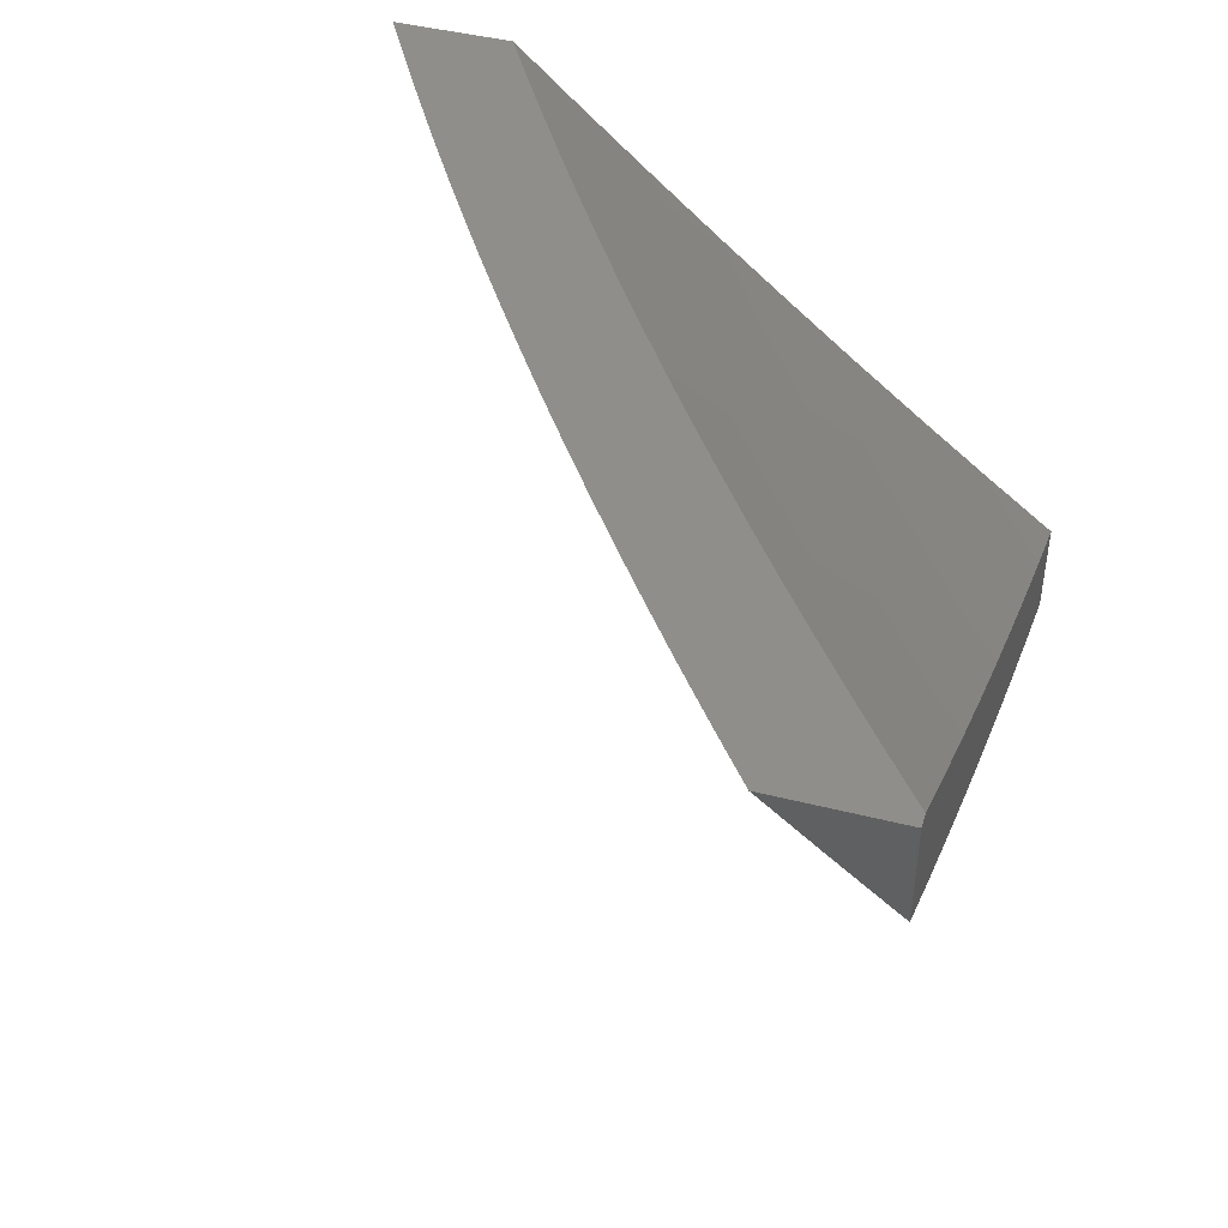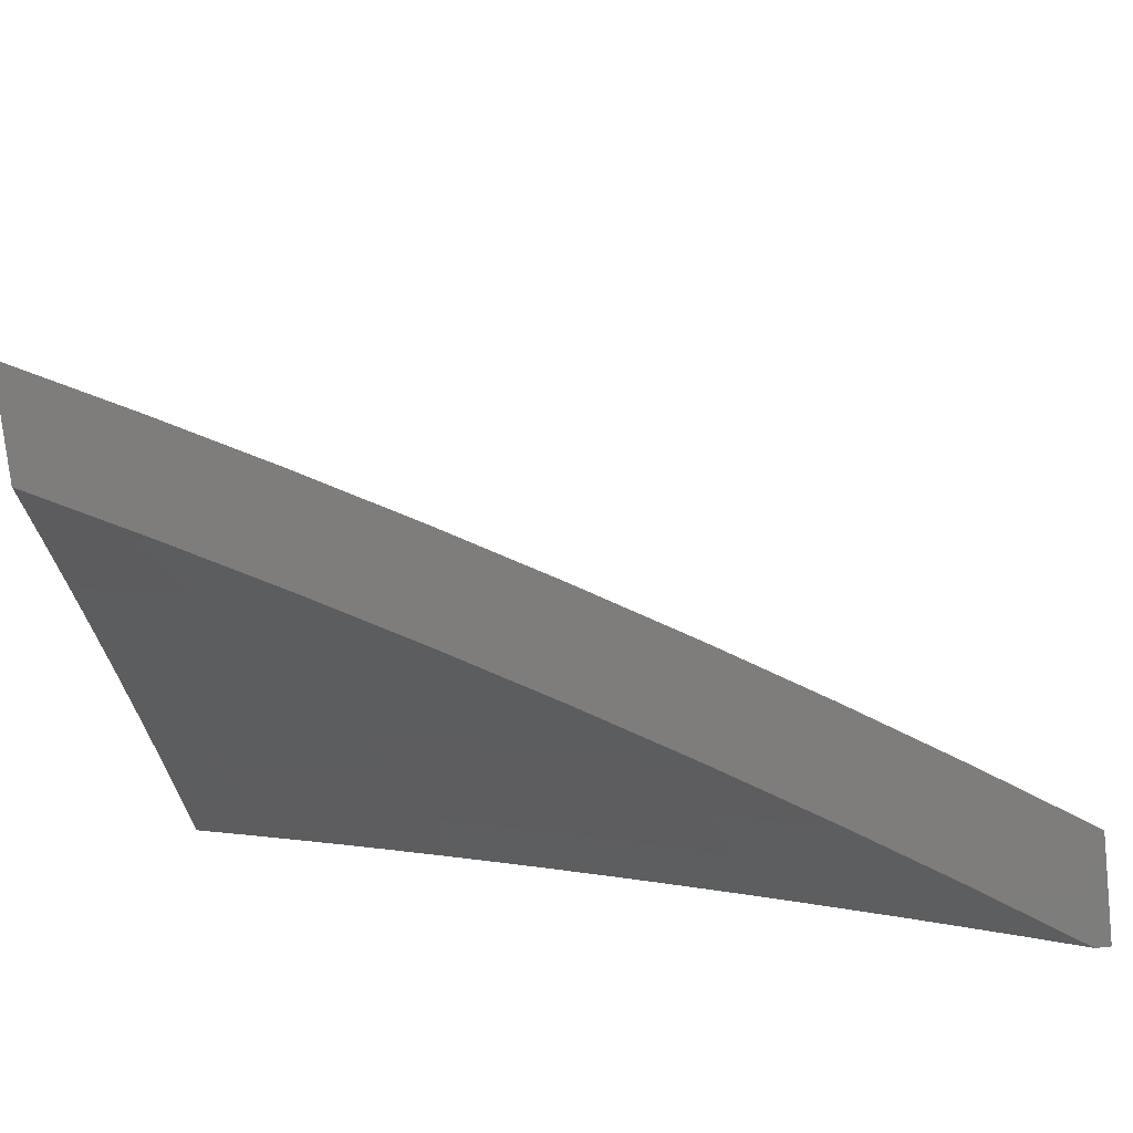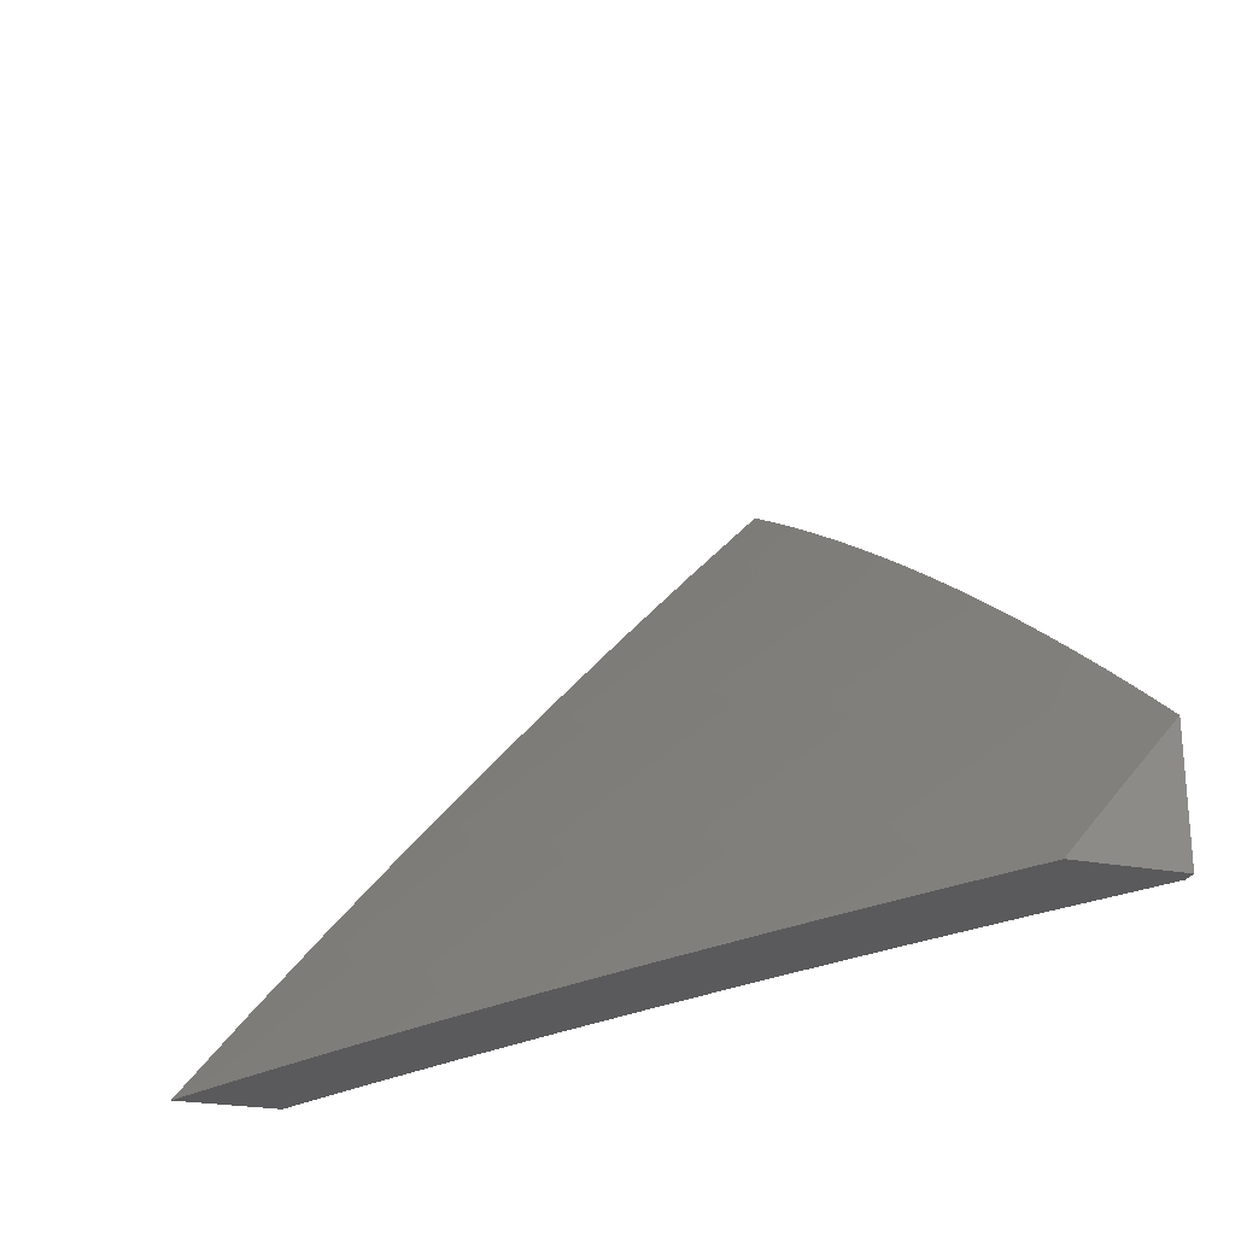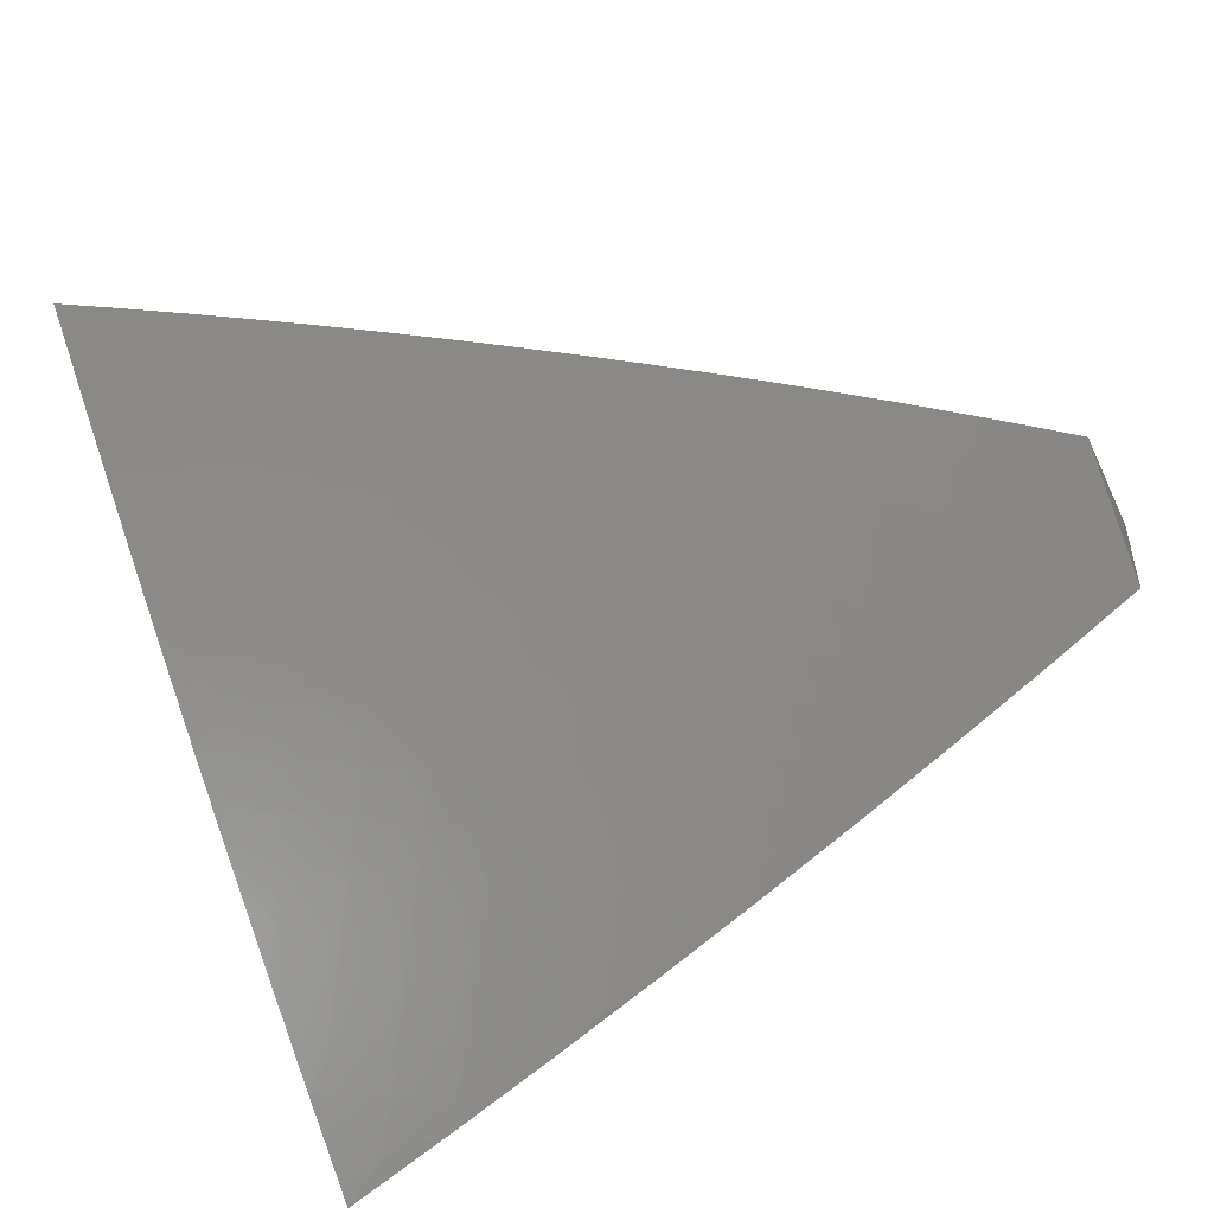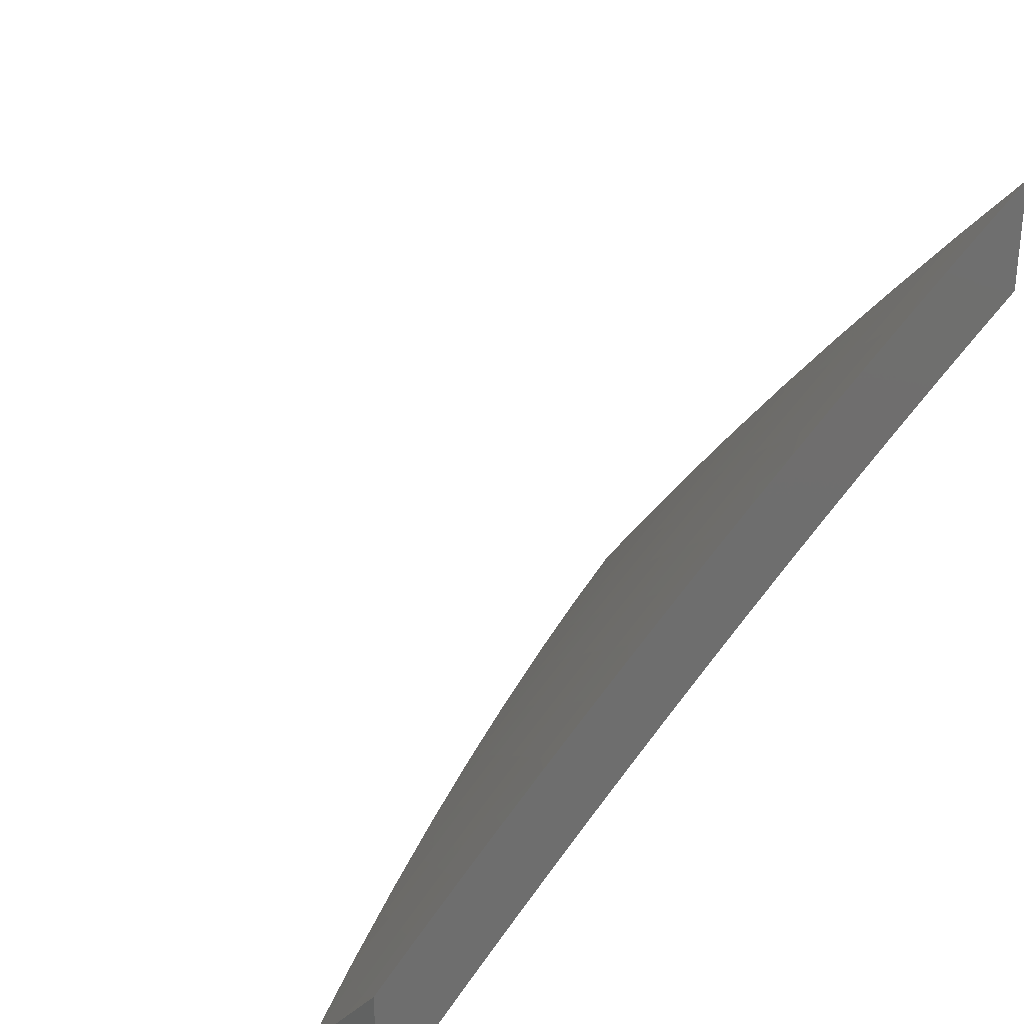
<metadata>
{"format":"stl","ext":"stl","renderer":"f3d","projection":"perspective","resolution":1024,"background":"white","views":[{"elev":44.7,"azim":-73.7,"up":"+Z"},{"elev":-77.2,"azim":-173.9,"up":"+Y"},{"elev":-24.5,"azim":-107.9,"up":"+Y"},{"elev":-50.3,"azim":-155.3,"up":"+Z"},{"elev":28.8,"azim":-41.5,"up":"+Y"}]}
</metadata>
<code>
# stl→obj: 266 verts, 528 faces
v -4 6.666 -8
v -4.064 6.629 -8
v -4 6.586 -8.074
v -4.028 6.57 -8.073
v -4 6.504 -8.147
v -4.091 6.533 -8.073
v -4.054 6.474 -8.146
v -4.116 6.436 -8.146
v -4.078 6.377 -8.218
v -4.139 6.339 -8.218
v -4.101 6.28 -8.289
v -4.161 6.241 -8.289
v -4.121 6.182 -8.36
v -4.181 6.143 -8.36
v -4.14 6.084 -8.43
v -4.199 6.045 -8.43
v -4.127 6 -8.503
v -4.252 6 -8.437
v -4.257 6.006 -8.43
v -4.377 6 -8.369
v -4.358 6.025 -8.36
v -4.4 6.083 -8.289
v -4.34 6.124 -8.289
v -4.382 6.182 -8.218
v -4.322 6.222 -8.218
v -4.362 6.28 -8.146
v -4.301 6.32 -8.146
v -4.34 6.377 -8.073
v -4.278 6.417 -8.073
v -4.318 6.474 -8
v -4.255 6.514 -8
v -4.216 6.456 -8.073
v -4.192 6.553 -8
v -4.154 6.495 -8.073
v -4.128 6.591 -8
v -4.38 6.434 -8
v -4.402 6.337 -8.073
v -4.422 6.239 -8.146
v -4.441 6.141 -8.218
v -4.459 6.042 -8.289
v -4.501 6 -8.299
v -4.56 6.057 -8.218
v -4.619 6.015 -8.218
v -4.602 6.114 -8.146
v -4.662 6.071 -8.146
v -4.644 6.169 -8.073
v -4.704 6.126 -8.073
v -4.687 6.224 -8
v -4.747 6.18 -8
v -4.443 6.393 -8
v -4.463 6.296 -8.073
v -4.483 6.198 -8.146
v -4.501 6.099 -8.218
v -4.504 6.352 -8
v -4.524 6.254 -8.073
v -4.543 6.156 -8.146
v -4.566 6.31 -8
v -4.584 6.212 -8.073
v -4.627 6.267 -8
v -4.763 6.082 -8.073
v -4.807 6.136 -8
v -4.823 6.037 -8.073
v -4.866 6.091 -8
v -4.864 6 -8.078
v -4.925 6.046 -8
v -4.983 6 -8
v -4.744 6 -8.153
v -4.72 6.027 -8.146
v -4.623 6 -8.227
v -4.099 6.023 -8.499
v -4 6 -8.567
v -4.041 6.061 -8.499
v -4 6.086 -8.5
v -4.081 6.122 -8.43
v -4.022 6.159 -8.43
v -4.061 6.22 -8.36
v -4 6.171 -8.431
v -4 6.256 -8.361
v -4.001 6.257 -8.36
v -4 6.339 -8.291
v -4.04 6.317 -8.289
v -4.016 6.414 -8.218
v -4 6.422 -8.219
v -4.178 6.398 -8.146
v -4.2 6.301 -8.218
v -4.221 6.203 -8.289
v -4.24 6.104 -8.36
v -4.24 6.359 -8.146
v -4.261 6.261 -8.218
v -4.281 6.163 -8.289
v -4.299 6.065 -8.36
v -4 6.105 -8.608
v -4 6 -8.69
v -4.052 6.02 -8.648
v -4.129 6 -8.625
v -4.077 6.057 -8.607
v -4.139 6.017 -8.607
v -4.165 6.053 -8.565
v -4.227 6.012 -8.565
v -4.253 6.048 -8.523
v -4.257 6 -8.559
v -4.315 6.006 -8.523
v -4.383 6 -8.491
v -4.341 6.041 -8.481
v -4.43 6.034 -8.439
v -4.367 6.077 -8.439
v -4.455 6.069 -8.396
v -4.392 6.113 -8.396
v -4.481 6.104 -8.353
v -4.418 6.148 -8.353
v -4.507 6.139 -8.31
v -4.443 6.183 -8.31
v -4.532 6.173 -8.266
v -4.468 6.218 -8.266
v -4.558 6.208 -8.222
v -4.493 6.253 -8.222
v -4.583 6.242 -8.178
v -4.518 6.288 -8.178
v -4.608 6.277 -8.134
v -4.543 6.322 -8.134
v -4.633 6.311 -8.09
v -4.567 6.356 -8.09
v -4.658 6.344 -8.045
v -4.592 6.39 -8.045
v -4.637 6.41 -8
v -4.575 6.452 -8
v -4.509 6 -8.42
v -4.633 6 -8.348
v -4.607 6.013 -8.353
v -4.518 6.024 -8.396
v -4.544 6.059 -8.353
v -4.57 6.094 -8.31
v -4.596 6.128 -8.266
v -4.622 6.162 -8.222
v -4.648 6.197 -8.178
v -4.673 6.23 -8.134
v -4.698 6.264 -8.09
v -4.724 6.298 -8.045
v -4.698 6.367 -8
v -4.757 6 -8.274
v -4.696 6.001 -8.31
v -4.634 6.048 -8.31
v -4.879 6 -8.198
v -4.812 6.022 -8.222
v -4.723 6.035 -8.266
v -5 6 -8.12
v -4.902 6.006 -8.178
v -4.839 6.055 -8.178
v -4.749 6.069 -8.222
v -4.66 6.082 -8.266
v -5 6.072 -8.06
v -4.955 6.072 -8.09
v -4.929 6.039 -8.134
v -4.982 6.104 -8.045
v -5 6.143 -8
v -4.918 6.154 -8.045
v -4.94 6.189 -8
v -4.854 6.202 -8.045
v -4.881 6.234 -8
v -4.82 6.279 -8
v -4.789 6.25 -8.045
v -4.759 6.323 -8
v -4.525 6.436 -8.045
v -4.512 6.494 -8
v -4.458 6.48 -8.045
v -4.45 6.535 -8
v -4.391 6.524 -8.045
v -4.387 6.576 -8
v -4.323 6.567 -8.045
v -4.323 6.616 -8
v -4.255 6.609 -8.045
v -4.259 6.655 -8
v -4.186 6.651 -8.045
v -4.195 6.694 -8
v -4.118 6.692 -8.045
v -4.13 6.733 -8
v -4.048 6.732 -8.045
v -4.065 6.77 -8
v -4 6.807 -8
v -4 6.71 -8.091
v -4.027 6.696 -8.09
v -4.096 6.656 -8.09
v -4.164 6.616 -8.09
v -4.232 6.574 -8.09
v -4.3 6.532 -8.09
v -4.367 6.489 -8.09
v -4.434 6.446 -8.09
v -4.501 6.401 -8.09
v -4.005 6.66 -8.134
v -4 6.612 -8.18
v -4.074 6.62 -8.134
v -4.051 6.584 -8.178
v -4.142 6.58 -8.134
v -4.119 6.544 -8.178
v -4.209 6.539 -8.134
v -4.186 6.503 -8.178
v -4.277 6.497 -8.134
v -4.253 6.461 -8.178
v -4.344 6.454 -8.134
v -4.32 6.419 -8.178
v -4.41 6.411 -8.134
v -4.386 6.376 -8.178
v -4.477 6.367 -8.134
v -4.452 6.332 -8.178
v -4.029 6.548 -8.222
v -4 6.513 -8.268
v -4.007 6.512 -8.266
v -4.051 6.435 -8.31
v -4.074 6.472 -8.266
v -4.14 6.431 -8.266
v -4.163 6.467 -8.222
v -4.23 6.426 -8.222
v -4 6.413 -8.355
v -4.028 6.399 -8.353
v -4.117 6.395 -8.31
v -4.094 6.359 -8.353
v -4.183 6.354 -8.31
v -4.159 6.318 -8.353
v -4.248 6.312 -8.31
v -4.224 6.277 -8.353
v -4.314 6.27 -8.31
v -4.289 6.234 -8.353
v -4.378 6.227 -8.31
v -4.354 6.192 -8.353
v -4.005 6.362 -8.396
v -4 6.311 -8.441
v -4.07 6.322 -8.396
v -4.046 6.285 -8.439
v -4.135 6.282 -8.396
v -4.111 6.245 -8.439
v -4.2 6.24 -8.396
v -4.176 6.204 -8.439
v -4.264 6.199 -8.396
v -4.24 6.163 -8.439
v -4.328 6.156 -8.396
v -4.303 6.12 -8.439
v -4.023 6.249 -8.481
v -4 6.208 -8.525
v -4.063 6.172 -8.523
v -4.038 6.135 -8.565
v -4.126 6.131 -8.523
v -4.102 6.094 -8.565
v -4.19 6.09 -8.523
v -4.014 6.097 -8.607
v -4.207 6.39 -8.266
v -4.296 6.384 -8.222
v -4.272 6.348 -8.266
v -4.362 6.341 -8.222
v -4.338 6.305 -8.266
v -4.428 6.297 -8.222
v -4.403 6.262 -8.266
v -4.087 6.209 -8.481
v -4.151 6.168 -8.481
v -4.215 6.126 -8.481
v -4.278 6.084 -8.481
v -4.763 6.217 -8.09
v -4.828 6.169 -8.09
v -4.892 6.121 -8.09
v -4.738 6.184 -8.134
v -4.802 6.136 -8.134
v -4.865 6.088 -8.134
v -4.712 6.15 -8.178
v -4.776 6.103 -8.178
v -4.686 6.116 -8.222
v -4.096 6.508 -8.222
v -5 6 -8
f 1 2 3
f 3 2 4
f 3 4 5
f 5 4 6
f 5 6 7
f 7 6 8
f 7 8 9
f 9 8 10
f 9 10 11
f 11 10 12
f 11 12 13
f 13 12 14
f 13 14 15
f 15 14 16
f 15 16 17
f 17 16 18
f 18 16 19
f 18 19 20
f 20 19 21
f 20 21 22
f 22 21 23
f 22 23 24
f 24 23 25
f 24 25 26
f 26 25 27
f 26 27 28
f 28 27 29
f 28 29 30
f 30 29 31
f 31 29 32
f 31 32 33
f 33 32 34
f 33 34 35
f 35 34 6
f 35 6 2
f 2 6 4
f 30 36 28
f 28 36 37
f 28 37 26
f 26 37 38
f 26 38 24
f 24 38 39
f 24 39 22
f 22 39 40
f 22 40 20
f 20 40 41
f 41 40 42
f 41 42 43
f 43 42 44
f 43 44 45
f 45 44 46
f 45 46 47
f 47 46 48
f 47 48 49
f 36 50 37
f 37 50 51
f 37 51 38
f 38 51 52
f 38 52 39
f 39 52 53
f 39 53 40
f 40 53 42
f 50 54 51
f 51 54 55
f 51 55 52
f 52 55 56
f 52 56 53
f 53 56 42
f 54 57 55
f 55 57 58
f 55 58 56
f 56 58 44
f 56 44 42
f 57 59 58
f 58 59 46
f 58 46 44
f 59 48 46
f 47 49 60
f 60 49 61
f 60 61 62
f 62 61 63
f 62 63 64
f 64 63 65
f 64 65 66
f 64 67 62
f 62 67 60
f 60 67 68
f 68 67 69
f 68 69 45
f 45 69 43
f 69 41 43
f 15 17 70
f 70 17 71
f 70 71 72
f 72 71 73
f 72 73 74
f 74 73 75
f 74 75 76
f 76 75 77
f 76 77 78
f 73 77 75
f 76 78 79
f 79 78 80
f 79 80 81
f 81 80 9
f 81 9 11
f 9 80 82
f 82 80 83
f 82 83 7
f 7 83 5
f 9 82 7
f 6 34 8
f 8 34 84
f 8 84 10
f 10 84 85
f 10 85 12
f 12 85 86
f 12 86 14
f 14 86 87
f 14 87 16
f 16 87 19
f 76 79 81
f 76 81 11
f 34 32 84
f 84 32 88
f 84 88 85
f 85 88 89
f 85 89 86
f 86 89 90
f 86 90 87
f 87 90 91
f 87 91 19
f 19 91 21
f 74 76 13
f 13 76 11
f 32 29 88
f 88 29 27
f 88 27 89
f 89 27 25
f 89 25 90
f 90 25 23
f 90 23 91
f 91 23 21
f 70 72 74
f 70 74 15
f 15 74 13
f 68 45 47
f 60 68 47
f 92 93 94
f 94 93 95
f 94 95 96
f 96 95 97
f 96 97 98
f 98 97 99
f 98 99 100
f 100 99 101
f 100 101 102
f 102 101 103
f 102 103 104
f 104 103 105
f 104 105 106
f 106 105 107
f 106 107 108
f 108 107 109
f 108 109 110
f 110 109 111
f 110 111 112
f 112 111 113
f 112 113 114
f 114 113 115
f 114 115 116
f 116 115 117
f 116 117 118
f 118 117 119
f 118 119 120
f 120 119 121
f 120 121 122
f 122 121 123
f 122 123 124
f 124 123 125
f 124 125 126
f 97 95 99
f 99 95 101
f 103 127 105
f 105 127 107
f 128 129 127
f 127 129 130
f 127 130 107
f 107 130 131
f 107 131 109
f 109 131 132
f 109 132 111
f 111 132 133
f 111 133 113
f 113 133 134
f 113 134 115
f 115 134 135
f 115 135 117
f 117 135 136
f 117 136 119
f 119 136 137
f 119 137 121
f 121 137 138
f 121 138 123
f 123 138 139
f 123 139 125
f 140 141 128
f 128 141 142
f 128 142 129
f 129 142 131
f 129 131 130
f 143 144 140
f 140 144 145
f 140 145 141
f 141 145 142
f 146 147 143
f 143 147 148
f 143 148 144
f 144 148 149
f 144 149 145
f 145 149 150
f 145 150 142
f 142 150 132
f 142 132 131
f 151 152 146
f 146 152 153
f 146 153 147
f 147 153 148
f 152 151 154
f 154 151 155
f 154 155 156
f 156 155 157
f 156 157 158
f 158 157 159
f 158 159 160
f 158 160 161
f 161 160 162
f 161 162 138
f 138 162 139
f 124 126 163
f 163 126 164
f 163 164 165
f 165 164 166
f 165 166 167
f 167 166 168
f 167 168 169
f 169 168 170
f 169 170 171
f 171 170 172
f 171 172 173
f 173 172 174
f 173 174 175
f 175 174 176
f 175 176 177
f 177 176 178
f 177 178 179
f 179 180 177
f 177 180 181
f 177 181 175
f 175 181 182
f 175 182 173
f 173 182 183
f 173 183 171
f 171 183 184
f 171 184 169
f 169 184 185
f 169 185 167
f 167 185 186
f 167 186 165
f 165 186 187
f 165 187 163
f 163 187 188
f 163 188 124
f 124 188 122
f 181 180 189
f 189 180 190
f 189 190 191
f 191 190 192
f 191 192 193
f 193 192 194
f 193 194 195
f 195 194 196
f 195 196 197
f 197 196 198
f 197 198 199
f 199 198 200
f 199 200 201
f 201 200 202
f 201 202 203
f 203 202 204
f 203 204 120
f 120 204 118
f 192 190 205
f 205 190 206
f 205 206 207
f 207 206 208
f 207 208 209
f 209 208 210
f 209 210 211
f 211 210 212
f 211 212 198
f 198 212 200
f 206 213 208
f 208 213 214
f 208 214 215
f 215 214 216
f 215 216 217
f 217 216 218
f 217 218 219
f 219 218 220
f 219 220 221
f 221 220 222
f 221 222 223
f 223 222 224
f 223 224 112
f 112 224 110
f 214 213 225
f 225 213 226
f 225 226 227
f 227 226 228
f 227 228 229
f 229 228 230
f 229 230 231
f 231 230 232
f 231 232 233
f 233 232 234
f 233 234 235
f 235 234 236
f 235 236 108
f 108 236 106
f 228 226 237
f 237 226 238
f 237 238 239
f 239 238 240
f 239 240 241
f 241 240 242
f 241 242 243
f 243 242 98
f 243 98 100
f 238 92 240
f 240 92 244
f 240 244 242
f 242 244 96
f 242 96 98
f 244 92 94
f 185 197 186
f 186 197 199
f 186 199 187
f 187 199 201
f 187 201 188
f 188 201 203
f 188 203 122
f 122 203 120
f 197 185 195
f 195 185 184
f 195 184 193
f 193 184 183
f 193 183 191
f 191 183 182
f 191 182 189
f 189 182 181
f 211 198 196
f 212 245 246
f 246 245 247
f 246 247 248
f 248 247 249
f 248 249 250
f 250 249 251
f 250 251 116
f 116 251 114
f 245 217 247
f 247 217 219
f 247 219 249
f 249 219 221
f 249 221 251
f 251 221 223
f 251 223 114
f 114 223 112
f 212 210 245
f 245 210 215
f 245 215 217
f 218 229 220
f 220 229 231
f 220 231 222
f 222 231 233
f 222 233 224
f 224 233 235
f 224 235 110
f 110 235 108
f 229 218 227
f 227 218 216
f 227 216 225
f 225 216 214
f 230 252 232
f 232 252 253
f 232 253 234
f 234 253 254
f 234 254 236
f 236 254 255
f 236 255 106
f 106 255 104
f 252 239 253
f 253 239 241
f 253 241 254
f 254 241 243
f 254 243 255
f 255 243 100
f 255 100 104
f 104 100 102
f 228 237 230
f 230 237 252
f 239 252 237
f 94 96 244
f 202 200 246
f 246 200 212
f 202 246 248
f 202 248 204
f 204 248 250
f 204 250 118
f 118 250 116
f 138 137 161
f 161 137 256
f 161 256 158
f 158 256 257
f 158 257 156
f 156 257 258
f 156 258 154
f 154 258 152
f 137 136 256
f 256 136 259
f 256 259 257
f 257 259 260
f 257 260 258
f 258 260 261
f 258 261 152
f 152 261 153
f 136 135 259
f 259 135 262
f 259 262 260
f 260 262 263
f 260 263 261
f 261 263 148
f 261 148 153
f 135 134 262
f 262 134 264
f 262 264 263
f 263 264 149
f 263 149 148
f 134 133 264
f 264 133 150
f 264 150 149
f 133 132 150
f 211 196 265
f 265 196 194
f 265 194 205
f 205 194 192
f 208 215 210
f 207 209 265
f 265 209 211
f 207 265 205
f 155 151 266
f 266 151 146
f 66 65 266
f 266 65 155
f 155 65 63
f 155 63 157
f 157 63 61
f 157 61 159
f 159 61 49
f 159 49 160
f 160 49 48
f 160 48 162
f 162 48 59
f 162 59 139
f 139 59 57
f 139 57 125
f 125 57 54
f 125 54 126
f 126 54 50
f 126 50 164
f 164 50 36
f 164 36 166
f 166 36 30
f 166 30 168
f 168 30 31
f 168 31 170
f 170 31 33
f 170 33 172
f 172 33 35
f 172 35 174
f 174 35 2
f 174 2 176
f 176 2 1
f 176 1 178
f 178 1 179
f 93 71 95
f 95 71 17
f 95 17 101
f 101 17 18
f 101 18 103
f 103 18 20
f 103 20 127
f 127 20 41
f 127 41 128
f 128 41 69
f 128 69 140
f 140 69 67
f 140 67 143
f 143 67 64
f 143 64 146
f 146 64 66
f 146 66 266
f 179 1 180
f 180 1 3
f 180 3 190
f 190 3 5
f 190 5 206
f 206 5 83
f 206 83 213
f 213 83 80
f 213 80 78
f 213 78 226
f 226 78 77
f 226 77 238
f 238 77 73
f 238 73 92
f 92 73 71
f 92 71 93

</code>
